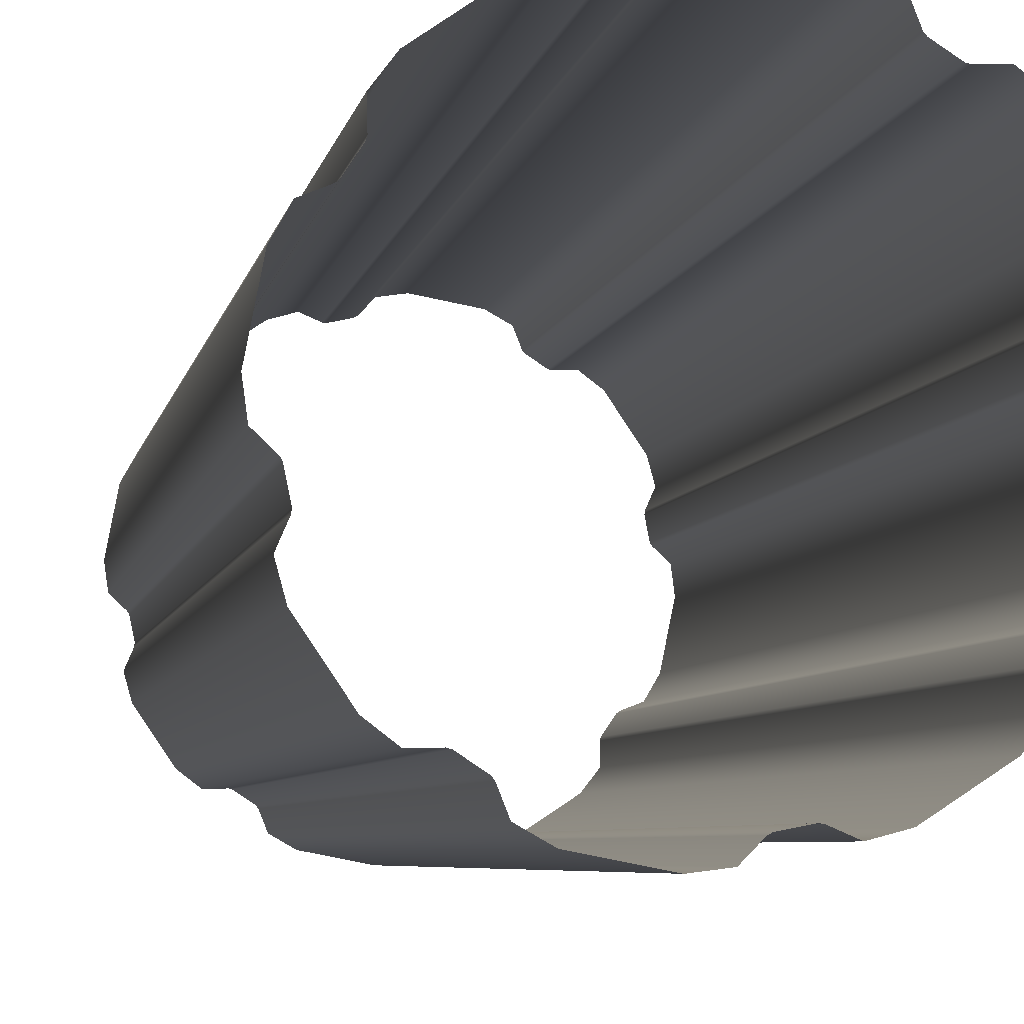
<metadata>
{"format":"obj","ext":"obj","renderer":"f3d","projection":"perspective","resolution":1024,"background":"white","views":[{"elev":-3.3,"azim":-6.0,"up":"+Z"}]}
</metadata>
<code>
g LibraryPillar_light+AObaked
v 0.7405 8.4 0.6572
v 0.7405 10 0.6572
v 0.8905 10 0.4325
v 0.8905 8.4 0.4325
v 0.6504 10 0.7268
v 0.6504 8.4 0.7268
v 0.5589 8.4 0.725
v 0.5589 10 0.725
v 0.7405 6.8 0.6572
v 0.6504 6.8 0.7268
v 0.9204 8.4 0.3227
v 0.9204 10 0.3227
v 0.8837 10 0.2391
v 0.8837 8.4 0.2391
v 0.9204 6.8 0.3227
v 0.8837 6.8 0.2391
v 0.8905 6.8 0.4325
v 0.7405 5.2 0.6572
v 0.8905 5.2 0.4325
v 0.7405 3.6 0.6572
v 0.6504 5.2 0.7268
v 0.5589 5.2 0.725
v 0.5589 6.8 0.725
v 0.5589 3.6 0.725
v 0.6504 3.6 0.7268
v 0.5589 2.207 0.725
v 0.6504 2.207 0.7268
v 0.5589 2 0.725
v 0.6504 2 0.7268
v 0.7405 2.207 0.6572
v 0.7405 2 0.6572
v 0.8905 2.207 0.4325
v 0.8905 2 0.4325
v 0.9204 2 0.3227
v 0.9204 2.207 0.3227
v 0.8905 3.6 0.4325
v 0.9204 3.6 0.3227
v 0.8837 3.6 0.2391
v 0.8837 2.207 0.2391
v 0.9204 5.2 0.3227
v 0.8837 2 0.2391
v 0.8837 5.2 0.2391
v 0.8822 3.6 0.2248
v 0.8822 5.2 0.2248
v 0.9009 3.6 0.1299
v 0.9009 5.2 0.1299
v 0.8822 6.8 0.2248
v 0.9009 6.8 0.1299
v 0.8822 8.4 0.2248
v 0.9009 8.4 0.1299
v 0.8822 10 0.2248
v 0.9009 10 0.1299
v 0.9009 2.207 0.1299
v 0.8822 2.207 0.2248
v 0.9009 2 0.1299
v 0.8822 2 0.2248
v 0.9078 8.4 0.1173
v 0.9078 10 0.1173
v 0.9739 10 0.05395
v 0.9739 8.4 0.05395
v 0.9883 8.4 -0.0589
v 0.9883 10 -0.0589
v 0.9356 10 -0.3238
v 0.9356 8.4 -0.3238
v 0.879 8.4 -0.4226
v 0.879 10 -0.4226
v 0.879 6.8 -0.4226
v 0.9356 6.8 -0.3238
v 0.7938 10 -0.4558
v 0.7938 8.4 -0.4558
v 0.7938 6.8 -0.4558
v 0.879 5.2 -0.4226
v 0.7938 5.2 -0.4558
v 0.879 3.6 -0.4226
v 0.9356 5.2 -0.3238
v 0.9356 3.6 -0.3238
v 0.879 2.207 -0.4226
v 0.9356 2.207 -0.3238
v 0.879 2 -0.4226
v 0.9356 2 -0.3238
v 0.7938 3.6 -0.4558
v 0.7938 2.207 -0.4558
v 0.7938 2 -0.4558
v 0.9883 2 -0.0589
v 0.9883 2.207 -0.0589
v 0.9739 2.207 0.05395
v 0.9739 3.6 0.05395
v 0.9883 3.6 -0.0589
v 0.9739 5.2 0.05395
v 0.9883 5.2 -0.0589
v 0.9739 2 0.05395
v 0.9078 2 0.1173
v 0.9078 2.207 0.1173
v 0.9078 3.6 0.1173
v 0.9078 5.2 0.1173
v 0.9739 6.8 0.05395
v 0.9078 6.8 0.1173
v 0.9883 6.8 -0.0589
v -0.9884 8.4 0.05881
v -0.9884 10 0.05881
v -0.9356 10 0.3239
v -0.9356 8.4 0.3239
v -0.8791 8.4 0.4225
v -0.8791 10 0.4225
v -0.7939 10 0.4559
v -0.7939 8.4 0.4559
v -0.8791 6.8 0.4225
v -0.7939 6.8 0.4559
v -0.8791 5.2 0.4225
v -0.7939 5.2 0.4559
v -0.8791 3.6 0.4225
v -0.7939 3.6 0.4559
v -0.8791 2.207 0.4225
v -0.7939 2.207 0.4559
v -0.8791 2 0.4225
v -0.7939 2 0.4559
v -0.9356 6.8 0.3239
v -0.9356 5.2 0.3239
v -0.9356 3.6 0.3239
v -0.9356 2.207 0.3239
v -0.9356 2 0.3239
v -0.9884 2 0.05881
v -0.9884 2.207 0.05881
v -0.9738 2.207 -0.05403
v -0.9738 3.6 -0.05403
v -0.9079 3.6 -0.1174
v -0.9079 2.207 -0.1174
v -0.9738 2 -0.05403
v -0.9079 2 -0.1174
v -0.9079 5.2 -0.1174
v -0.9738 5.2 -0.05403
v -0.9884 3.6 0.05881
v -0.9884 5.2 0.05881
v -0.9884 6.8 0.05881
v -0.9738 8.4 -0.05403
v -0.9738 10 -0.05403
v -0.9079 10 -0.1174
v -0.9079 8.4 -0.1174
v -0.9738 6.8 -0.05403
v -0.9079 6.8 -0.1174
v -0.901 10 -0.13
v -0.901 8.4 -0.13
v -0.8821 10 -0.2247
v -0.8821 8.4 -0.2247
v -0.901 6.8 -0.13
v -0.8821 6.8 -0.2247
v -0.901 5.2 -0.13
v -0.8821 5.2 -0.2247
v -0.901 3.6 -0.13
v -0.8821 3.6 -0.2247
v -0.901 2.207 -0.13
v -0.8821 2.207 -0.2247
v -0.901 2 -0.13
v -0.8821 2 -0.2247
v -0.8836 10 -0.239
v -0.8836 8.4 -0.239
v -0.9203 8.4 -0.3228
v -0.9203 10 -0.3228
v -0.9203 6.8 -0.3228
v -0.8836 6.8 -0.239
v -0.9203 5.2 -0.3228
v -0.8836 5.2 -0.239
v -0.9203 3.6 -0.3228
v -0.8836 3.6 -0.239
v -0.9203 2.207 -0.3228
v -0.8836 2.207 -0.239
v -0.9203 2 -0.3228
v -0.8836 2 -0.239
v -0.8906 10 -0.4326
v -0.8906 8.4 -0.4326
v -0.7404 10 -0.6571
v -0.7404 8.4 -0.6571
v -0.8906 6.8 -0.4326
v -0.7404 6.8 -0.6571
v -0.6504 10 -0.7267
v -0.6504 8.4 -0.7267
v -0.559 8.4 -0.7249
v -0.559 10 -0.7249
v -0.6504 6.8 -0.7267
v -0.8906 2.207 -0.4326
v -0.8906 3.6 -0.4326
v -0.7404 3.6 -0.6571
v -0.7404 5.2 -0.6571
v -0.8906 5.2 -0.4326
v -0.7404 2.207 -0.6571
v -0.8906 2 -0.4326
v -0.7404 2 -0.6571
v -0.6504 5.2 -0.7267
v -0.6504 3.6 -0.7267
v -0.6504 2.207 -0.7267
v -0.6504 2 -0.7267
v -0.559 2 -0.7249
v -0.559 2.207 -0.7249
v -0.559 3.6 -0.7249
v -0.559 5.2 -0.7249
v -0.559 6.8 -0.7249
v -0.5452 2.207 -0.7289
v -0.5452 2 -0.7289
v -0.4647 2.207 -0.7827
v -0.4647 3.6 -0.7827
v -0.5452 3.6 -0.7289
v -0.4647 2 -0.7827
v -0.4647 5.2 -0.7827
v -0.5452 5.2 -0.7289
v -0.4647 6.8 -0.7827
v -0.5452 6.8 -0.7289
v -0.4647 8.4 -0.7827
v -0.5452 8.4 -0.7289
v -0.4647 10 -0.7827
v -0.5452 10 -0.7289
v -0.4559 10 -0.7938
v -0.4559 8.4 -0.7938
v -0.4225 8.4 -0.879
v -0.4225 10 -0.879
v -0.3239 10 -0.9356
v -0.3239 8.4 -0.9356
v -0.05881 8.4 -0.9883
v -0.05881 10 -0.9883
v 0.05403 10 -0.9739
v 0.05403 8.4 -0.9739
v -0.4225 6.8 -0.879
v -0.3239 6.8 -0.9356
v -0.05881 6.8 -0.9883
v -0.05881 5.2 -0.9883
v -0.3239 5.2 -0.9356
v 0.05403 6.8 -0.9739
v 0.05403 5.2 -0.9739
v 0.1174 5.2 -0.9078
v 0.1174 6.8 -0.9078
v 0.1174 3.6 -0.9078
v 0.05403 3.6 -0.9739
v 0.1174 2.207 -0.9078
v 0.05403 2.207 -0.9739
v -0.05881 2.207 -0.9883
v -0.05881 2 -0.9883
v -0.3239 2.207 -0.9356
v -0.3239 2 -0.9356
v -0.4225 2 -0.879
v -0.4225 2.207 -0.879
v -0.3239 3.6 -0.9356
v -0.4225 3.6 -0.879
v -0.05881 3.6 -0.9883
v 0.05403 2 -0.9739
v 0.1174 2 -0.9078
v -0.4559 3.6 -0.7938
v -0.4559 5.2 -0.7938
v -0.4225 5.2 -0.879
v -0.4559 6.8 -0.7938
v -0.4559 2.207 -0.7938
v -0.4559 2 -0.7938
v 0.0589 8.4 0.9884
v 0.0589 10 0.9884
v 0.3238 10 0.9356
v 0.3238 8.4 0.9356
v -0.05395 10 0.9738
v -0.05395 8.4 0.9738
v 0.0589 6.8 0.9884
v -0.05395 6.8 0.9738
v 0.4226 8.4 0.8791
v 0.4226 10 0.8791
v 0.4226 6.8 0.8791
v 0.3238 6.8 0.9356
v 0.4558 10 0.7939
v 0.4558 8.4 0.7939
v 0.4558 6.8 0.7939
v 0.4226 5.2 0.8791
v 0.4558 5.2 0.7939
v 0.4226 3.6 0.8791
v 0.3238 5.2 0.9356
v 0.3238 3.6 0.9356
v 0.4226 2.207 0.8791
v 0.3238 2.207 0.9356
v 0.4226 2 0.8791
v 0.3238 2 0.9356
v 0.4558 3.6 0.7939
v 0.4558 2.207 0.7939
v 0.4558 2 0.7939
v 0.0589 2 0.9884
v 0.0589 2.207 0.9884
v -0.05395 2.207 0.9738
v -0.05395 3.6 0.9738
v -0.1173 2.207 0.9079
v -0.1173 3.6 0.9079
v -0.05395 5.2 0.9738
v -0.1173 5.2 0.9079
v -0.1173 6.8 0.9079
v 0.0589 3.6 0.9884
v 0.0589 5.2 0.9884
v -0.05395 2 0.9738
v -0.1173 2 0.9079
v -0.1173 8.4 0.9079
v -0.1173 10 0.9079
v -0.1299 10 0.901
v -0.1299 8.4 0.901
v -0.2248 10 0.8821
v -0.2248 8.4 0.8821
v -0.1299 6.8 0.901
v -0.2248 6.8 0.8821
v -0.1299 5.2 0.901
v -0.2248 5.2 0.8821
v -0.1299 3.6 0.901
v -0.2248 3.6 0.8821
v -0.1299 2.207 0.901
v -0.2248 2.207 0.8821
v -0.1299 2 0.901
v -0.2248 2 0.8821
v -0.2391 10 0.8836
v -0.2391 8.4 0.8836
v -0.3227 8.4 0.9203
v -0.3227 6.8 0.9203
v -0.2391 6.8 0.8836
v -0.4325 8.4 0.8906
v -0.4325 10 0.8906
v -0.6572 10 0.7404
v -0.6572 8.4 0.7404
v -0.4325 6.8 0.8906
v -0.6572 6.8 0.7404
v -0.7268 10 0.6504
v -0.7268 8.4 0.6504
v -0.725 8.4 0.559
v -0.725 10 0.559
v -0.7268 6.8 0.6504
v -0.3227 10 0.9203
v -0.3227 5.2 0.9203
v -0.2391 5.2 0.8836
v -0.3227 3.6 0.9203
v -0.4325 5.2 0.8906
v -0.4325 3.6 0.8906
v -0.6572 5.2 0.7404
v -0.6572 3.6 0.7404
v -0.4325 2.207 0.8906
v -0.6572 2.207 0.7404
v -0.4325 2 0.8906
v -0.6572 2 0.7404
v -0.7268 5.2 0.6504
v -0.725 5.2 0.559
v -0.725 6.8 0.559
v -0.725 3.6 0.559
v -0.7268 3.6 0.6504
v -0.725 2.207 0.559
v -0.7268 2.207 0.6504
v -0.725 2 0.559
v -0.7268 2 0.6504
v -0.3227 2.207 0.9203
v -0.3227 2 0.9203
v -0.2391 2.207 0.8836
v -0.2391 3.6 0.8836
v -0.2391 2 0.8836
v -0.729 2.207 0.5452
v -0.729 2 0.5452
v -0.7826 2.207 0.4647
v -0.7826 3.6 0.4647
v -0.729 3.6 0.5452
v -0.7826 2 0.4647
v -0.7826 5.2 0.4647
v -0.729 5.2 0.5452
v -0.7826 6.8 0.4647
v -0.729 6.8 0.5452
v -0.7826 8.4 0.4647
v -0.729 8.4 0.5452
v -0.7826 10 0.4647
v -0.729 10 0.5452
v 0.6571 8.4 -0.7405
v 0.6571 10 -0.7405
v 0.4326 10 -0.8905
v 0.4326 8.4 -0.8905
v 0.6571 6.8 -0.7405
v 0.4326 6.8 -0.8905
v 0.6571 5.2 -0.7405
v 0.4326 5.2 -0.8905
v 0.3228 8.4 -0.9204
v 0.3228 10 -0.9204
v 0.3228 6.8 -0.9204
v 0.7267 10 -0.6504
v 0.7267 8.4 -0.6504
v 0.7249 8.4 -0.5589
v 0.7249 10 -0.5589
v 0.7267 6.8 -0.6504
v 0.239 10 -0.8837
v 0.239 8.4 -0.8837
v 0.239 6.8 -0.8837
v 0.3228 5.2 -0.9204
v 0.239 5.2 -0.8837
v 0.3228 3.6 -0.9204
v 0.4326 3.6 -0.8905
v 0.3228 2.207 -0.9204
v 0.4326 2.207 -0.8905
v 0.6571 2.207 -0.7405
v 0.6571 2 -0.7405
v 0.4326 2 -0.8905
v 0.6571 3.6 -0.7405
v 0.3228 2 -0.9204
v 0.7267 3.6 -0.6504
v 0.7267 5.2 -0.6504
v 0.7249 3.6 -0.5589
v 0.7249 5.2 -0.5589
v 0.7249 6.8 -0.5589
v 0.7249 2.207 -0.5589
v 0.7267 2.207 -0.6504
v 0.7249 2 -0.5589
v 0.7267 2 -0.6504
v 0.7289 2.207 -0.5451
v 0.7289 2 -0.5451
v 0.7827 2.207 -0.4648
v 0.7827 3.6 -0.4648
v 0.7289 3.6 -0.5451
v 0.7827 2 -0.4648
v 0.7827 5.2 -0.4648
v 0.7289 5.2 -0.5451
v 0.7827 6.8 -0.4648
v 0.7289 6.8 -0.5451
v 0.7827 8.4 -0.4648
v 0.7289 8.4 -0.5451
v 0.7827 10 -0.4648
v 0.7289 10 -0.5451
v 0.4648 3.6 0.7826
v 0.5451 3.6 0.729
v 0.5451 2.207 0.729
v 0.4648 2.207 0.7826
v 0.5451 2 0.729
v 0.4648 2 0.7826
v 0.4648 5.2 0.7826
v 0.5451 5.2 0.729
v 0.4648 6.8 0.7826
v 0.5451 6.8 0.729
v 0.4648 8.4 0.7826
v 0.5451 8.4 0.729
v 0.4648 10 0.7826
v 0.5451 10 0.729
v 0.1174 8.4 -0.9078
v 0.1174 10 -0.9078
v 0.13 10 -0.9009
v 0.13 8.4 -0.9009
v 0.13 6.8 -0.9009
v 0.2247 8.4 -0.8822
v 0.2247 6.8 -0.8822
v 0.13 5.2 -0.9009
v 0.2247 5.2 -0.8822
v 0.13 3.6 -0.9009
v 0.2247 3.6 -0.8822
v 0.13 2.207 -0.9009
v 0.2247 2.207 -0.8822
v 0.13 2 -0.9009
v 0.2247 2 -0.8822
v 0.2247 10 -0.8822
v 0.239 3.6 -0.8837
v 0.239 2.207 -0.8837
v 0.239 2 -0.8837
g LibraryPillar_light+AObaked_0
f 3 2 1
f 4 3 1
f 1 2 5
f 6 1 5
f 7 6 5
f 8 7 5
f 9 1 6
f 4 1 9
f 10 9 6
f 4 11 3
f 11 12 3
f 12 11 13
f 11 14 13
f 11 15 14
f 15 11 4
f 15 16 14
f 17 15 4
f 17 4 9
f 17 9 18
f 18 9 10
f 19 17 18
f 19 18 20
f 20 18 21
f 21 18 10
f 22 21 10
f 23 22 10
f 22 24 21
f 24 25 21
f 25 20 21
f 24 26 25
f 26 27 25
f 26 28 27
f 28 29 27
f 30 20 25
f 27 30 25
f 31 30 27
f 29 31 27
f 32 30 31
f 33 32 31
f 33 34 32
f 34 35 32
f 32 35 36
f 32 36 30
f 35 37 36
f 37 35 38
f 35 39 38
f 35 34 39
f 36 37 19
f 37 40 19
f 34 41 39
f 36 20 30
f 36 19 20
f 37 38 42
f 40 37 42
f 19 40 17
f 40 15 17
f 40 42 16
f 15 40 16
f 38 43 42
f 43 44 42
f 42 44 16
f 43 45 44
f 45 46 44
f 44 46 47
f 44 47 16
f 46 48 47
f 47 48 49
f 48 50 49
f 49 50 51
f 50 52 51
f 53 45 43
f 54 53 43
f 55 53 54
f 56 55 54
f 52 50 57
f 58 52 57
f 58 57 59
f 57 60 59
f 60 61 59
f 61 62 59
f 63 62 61
f 64 63 61
f 64 65 63
f 65 66 63
f 67 65 64
f 68 67 64
f 66 65 69
f 65 70 69
f 65 67 70
f 67 71 70
f 67 72 71
f 72 67 68
f 72 73 71
f 72 74 73
f 74 72 75
f 75 72 68
f 76 74 75
f 77 74 76
f 78 77 76
f 79 77 78
f 80 79 78
f 74 81 73
f 74 77 81
f 77 82 81
f 77 79 82
f 79 83 82
f 80 78 84
f 78 85 84
f 78 76 85
f 84 85 86
f 86 85 87
f 85 88 87
f 76 88 85
f 76 75 88
f 87 88 89
f 88 90 89
f 75 90 88
f 91 84 86
f 92 91 86
f 93 92 86
f 93 86 87
f 94 87 89
f 94 93 87
f 95 94 89
f 95 89 96
f 89 90 96
f 97 95 96
f 97 96 60
f 96 98 60
f 90 98 96
f 98 61 60
f 68 98 90
f 75 68 90
f 64 61 98
f 68 64 98
f 57 97 60
f 93 53 92
f 53 55 92
f 45 53 93
f 94 45 93
f 97 48 95
f 48 46 95
f 46 45 94
f 95 46 94
f 50 48 97
f 57 50 97
f 101 100 99
f 102 101 99
f 102 103 101
f 103 104 101
f 104 103 105
f 103 106 105
f 103 107 106
f 107 103 102
f 107 108 106
f 107 109 108
f 109 110 108
f 109 111 110
f 111 112 110
f 111 113 112
f 113 114 112
f 113 115 114
f 115 116 114
f 117 107 102
f 109 107 117
f 111 109 118
f 118 109 117
f 119 111 118
f 113 111 119
f 120 113 119
f 115 113 120
f 121 115 120
f 121 120 122
f 120 123 122
f 120 119 123
f 122 123 124
f 124 123 125
f 125 126 124
f 126 127 124
f 124 127 128
f 128 122 124
f 127 129 128
f 130 126 125
f 131 130 125
f 125 132 131
f 123 132 125
f 119 132 123
f 119 118 132
f 132 133 131
f 118 133 132
f 118 117 133
f 117 134 133
f 117 102 134
f 102 99 134
f 134 99 135
f 135 99 136
f 136 137 135
f 137 138 135
f 135 138 139
f 139 134 135
f 133 134 139
f 131 133 139
f 138 140 139
f 140 130 131
f 139 140 131
f 99 100 136
f 137 141 138
f 141 142 138
f 138 142 140
f 142 141 143
f 144 142 143
f 145 142 144
f 142 145 140
f 146 145 144
f 147 145 146
f 148 147 146
f 149 147 148
f 150 149 148
f 151 149 150
f 152 151 150
f 153 151 152
f 154 153 152
f 144 143 155
f 156 144 155
f 146 144 156
f 157 156 155
f 158 157 155
f 157 159 156
f 159 160 156
f 160 146 156
f 148 146 160
f 159 161 160
f 161 162 160
f 150 148 162
f 162 148 160
f 161 163 162
f 163 164 162
f 164 150 162
f 152 150 164
f 163 165 164
f 165 166 164
f 166 152 164
f 154 152 166
f 165 167 166
f 167 168 166
f 168 154 166
f 157 158 169
f 170 157 169
f 159 157 170
f 170 169 171
f 172 170 171
f 173 170 172
f 173 159 170
f 161 159 173
f 174 173 172
f 172 171 175
f 176 172 175
f 174 172 176
f 177 176 175
f 178 177 175
f 179 174 176
f 167 165 180
f 180 165 181
f 180 181 182
f 182 181 183
f 183 174 179
f 181 184 183
f 184 173 174
f 183 184 174
f 185 180 182
f 186 180 185
f 187 186 185
f 182 183 188
f 188 183 179
f 189 182 188
f 185 182 189
f 190 185 189
f 187 185 190
f 191 187 190
f 192 191 190
f 193 192 190
f 193 190 189
f 181 163 184
f 165 163 181
f 163 161 184
f 194 189 188
f 194 193 189
f 195 194 188
f 195 188 179
f 196 195 179
f 196 179 176
f 177 196 176
f 193 197 192
f 197 198 192
f 198 197 199
f 199 197 200
f 197 201 200
f 201 197 193
f 194 201 193
f 202 198 199
f 200 201 203
f 201 204 203
f 204 201 194
f 195 204 194
f 203 204 205
f 204 206 205
f 206 204 195
f 196 206 195
f 205 206 207
f 206 208 207
f 208 206 196
f 177 208 196
f 207 208 209
f 208 210 209
f 210 208 177
f 178 210 177
f 207 209 211
f 212 207 211
f 205 207 212
f 213 212 211
f 214 213 211
f 213 214 215
f 216 213 215
f 216 215 217
f 215 218 217
f 218 219 217
f 219 220 217
f 221 213 216
f 213 221 212
f 222 221 216
f 216 217 223
f 222 216 223
f 217 220 223
f 222 223 224
f 225 222 224
f 223 226 224
f 220 226 223
f 226 227 224
f 228 227 226
f 229 228 226
f 229 226 220
f 228 230 227
f 230 231 227
f 230 232 231
f 232 233 231
f 231 233 234
f 234 233 235
f 236 234 235
f 237 236 235
f 237 238 236
f 238 239 236
f 236 239 240
f 236 240 234
f 240 241 225
f 239 241 240
f 240 242 234
f 242 231 234
f 227 231 242
f 233 243 235
f 244 243 233
f 232 244 233
f 241 239 245
f 241 245 246
f 247 241 246
f 241 247 225
f 240 225 242
f 247 246 248
f 221 247 248
f 221 248 212
f 239 249 245
f 239 238 249
f 238 250 249
f 225 224 242
f 224 227 242
f 247 221 222
f 225 247 222
f 248 205 212
f 245 200 246
f 200 203 246
f 203 205 248
f 246 203 248
f 199 200 245
f 249 199 245
f 202 199 249
f 250 202 249
f 253 252 251
f 254 253 251
f 251 252 255
f 256 251 255
f 257 251 256
f 254 251 257
f 258 257 256
f 254 259 253
f 259 260 253
f 261 259 254
f 262 261 254
f 262 254 257
f 260 259 263
f 259 264 263
f 259 261 264
f 261 265 264
f 261 266 265
f 266 261 262
f 266 267 265
f 266 268 267
f 268 266 269
f 269 266 262
f 270 268 269
f 271 268 270
f 272 271 270
f 273 271 272
f 274 273 272
f 268 275 267
f 268 271 275
f 271 276 275
f 271 273 276
f 273 277 276
f 274 272 278
f 272 279 278
f 272 270 279
f 278 279 280
f 280 279 281
f 282 280 281
f 283 282 281
f 283 281 284
f 285 283 284
f 285 284 258
f 286 285 258
f 281 287 284
f 279 287 281
f 287 288 284
f 284 288 258
f 289 278 280
f 290 289 280
f 282 290 280
f 270 287 279
f 269 288 287
f 270 269 287
f 269 262 288
f 262 257 288
f 288 257 258
f 286 258 256
f 291 286 256
f 291 256 255
f 292 291 255
f 292 293 291
f 293 294 291
f 291 294 286
f 294 293 295
f 296 294 295
f 297 294 296
f 298 297 296
f 299 297 298
f 300 299 298
f 301 299 300
f 302 301 300
f 303 301 302
f 304 303 302
f 305 303 304
f 306 305 304
f 296 295 307
f 308 296 307
f 298 296 308
f 309 308 307
f 309 310 308
f 310 311 308
f 311 298 308
f 300 298 311
f 310 309 312
f 312 309 313
f 312 313 314
f 315 312 314
f 316 312 315
f 316 310 312
f 317 316 315
f 315 314 318
f 319 315 318
f 317 315 319
f 320 319 318
f 321 320 318
f 322 317 319
f 309 323 313
f 323 309 307
f 310 324 311
f 324 310 316
f 324 325 311
f 324 326 325
f 326 324 327
f 327 324 316
f 327 316 317
f 328 326 327
f 328 327 329
f 329 317 322
f 329 327 317
f 330 328 329
f 331 328 330
f 332 331 330
f 333 331 332
f 334 333 332
f 330 329 335
f 335 329 322
f 336 335 322
f 337 336 322
f 336 338 335
f 338 339 335
f 339 330 335
f 332 330 339
f 338 340 339
f 340 341 339
f 341 332 339
f 334 332 341
f 340 342 341
f 342 343 341
f 343 334 341
f 331 344 328
f 345 344 331
f 333 345 331
f 344 345 346
f 344 346 347
f 326 344 347
f 344 326 328
f 345 348 346
f 326 347 325
f 347 302 325
f 302 300 325
f 304 302 347
f 346 304 347
f 306 304 346
f 348 306 346
f 340 349 342
f 349 350 342
f 350 349 351
f 351 349 352
f 349 353 352
f 353 349 340
f 354 350 351
f 352 353 355
f 353 356 355
f 355 356 357
f 356 358 357
f 357 358 359
f 358 360 359
f 359 360 361
f 360 362 361
f 362 360 320
f 321 362 320
f 359 361 105
f 106 359 105
f 357 359 106
f 108 357 106
f 355 357 108
f 352 355 110
f 110 355 108
f 112 352 110
f 351 352 112
f 114 351 112
f 354 351 114
f 116 354 114
f 320 360 337
f 320 337 319
f 337 322 319
f 337 358 336
f 358 356 336
f 360 358 337
f 336 356 338
f 356 353 338
f 338 353 340
f 365 364 363
f 366 365 363
f 366 363 367
f 368 366 367
f 368 367 369
f 370 368 369
f 366 371 365
f 371 372 365
f 373 371 366
f 368 373 366
f 363 364 374
f 375 363 374
f 367 363 375
f 376 375 374
f 377 376 374
f 378 367 375
f 369 367 378
f 372 371 379
f 371 380 379
f 371 373 380
f 373 381 380
f 373 382 381
f 382 373 368
f 370 382 368
f 382 383 381
f 384 382 370
f 382 384 383
f 385 384 370
f 386 384 385
f 387 386 385
f 387 385 388
f 387 388 389
f 390 387 389
f 385 391 388
f 392 386 387
f 390 392 387
f 388 391 393
f 393 391 394
f 395 393 394
f 396 395 394
f 396 394 378
f 397 396 378
f 395 398 393
f 398 399 393
f 399 388 393
f 389 388 399
f 398 400 399
f 400 401 399
f 401 389 399
f 391 369 394
f 394 369 378
f 397 378 375
f 376 397 375
f 370 369 391
f 385 370 391
f 398 402 400
f 402 403 400
f 403 402 404
f 404 402 405
f 402 406 405
f 406 402 398
f 407 403 404
f 405 406 408
f 406 409 408
f 408 409 410
f 409 411 410
f 410 411 412
f 411 413 412
f 412 413 414
f 413 415 414
f 415 413 376
f 377 415 376
f 412 414 69
f 70 412 69
f 410 412 70
f 71 410 70
f 408 410 71
f 405 408 73
f 73 408 71
f 81 405 73
f 404 405 81
f 82 404 81
f 407 404 82
f 83 407 82
f 376 413 397
f 413 411 397
f 397 411 396
f 411 409 396
f 396 409 395
f 409 406 395
f 395 406 398
f 418 417 416
f 419 418 416
f 420 418 419
f 421 420 419
f 416 417 422
f 417 423 422
f 422 423 424
f 423 425 424
f 424 425 426
f 425 427 426
f 426 427 428
f 427 429 428
f 429 427 7
f 8 429 7
f 426 428 263
f 264 426 263
f 424 426 264
f 265 424 264
f 422 424 265
f 421 419 276
f 276 419 275
f 419 416 275
f 275 416 267
f 416 422 267
f 267 422 265
f 427 425 23
f 7 427 23
f 7 23 6
f 23 10 6
f 23 425 22
f 425 423 22
f 22 423 24
f 423 417 24
f 24 417 26
f 417 418 26
f 26 418 28
f 418 420 28
f 430 220 219
f 431 430 219
f 430 229 220
f 431 432 430
f 432 433 430
f 430 433 229
f 433 434 229
f 434 433 435
f 436 434 435
f 437 434 436
f 438 437 436
f 439 437 438
f 440 439 438
f 441 439 440
f 442 441 440
f 443 441 442
f 444 443 442
f 436 435 380
f 380 435 379
f 435 445 379
f 433 432 445
f 435 433 445
f 381 436 380
f 438 436 381
f 440 438 383
f 383 438 381
f 446 440 383
f 442 440 446
f 384 446 383
f 384 386 446
f 386 447 446
f 447 442 446
f 444 442 447
f 386 392 447
f 392 448 447
f 448 444 447
f 441 443 244
f 232 441 244
f 439 441 232
f 230 439 232
f 437 439 230
f 228 437 230
f 434 437 228
f 229 434 228
f 186 167 180
f 184 161 173
f 49 51 13
f 14 49 13
f 47 49 14
f 16 47 14
f 54 43 38
f 39 54 38
f 56 54 39
f 41 56 39
f 277 421 276
f 303 305 290
f 282 303 290
f 301 303 282
f 283 301 282
f 299 301 283
f 285 299 283
f 297 299 285
f 286 297 285
f 294 297 286
f 151 153 129
f 127 151 129
f 149 151 127
f 126 149 127
f 147 149 126
f 130 147 126
f 145 147 130
f 140 145 130
f 325 300 311

</code>
